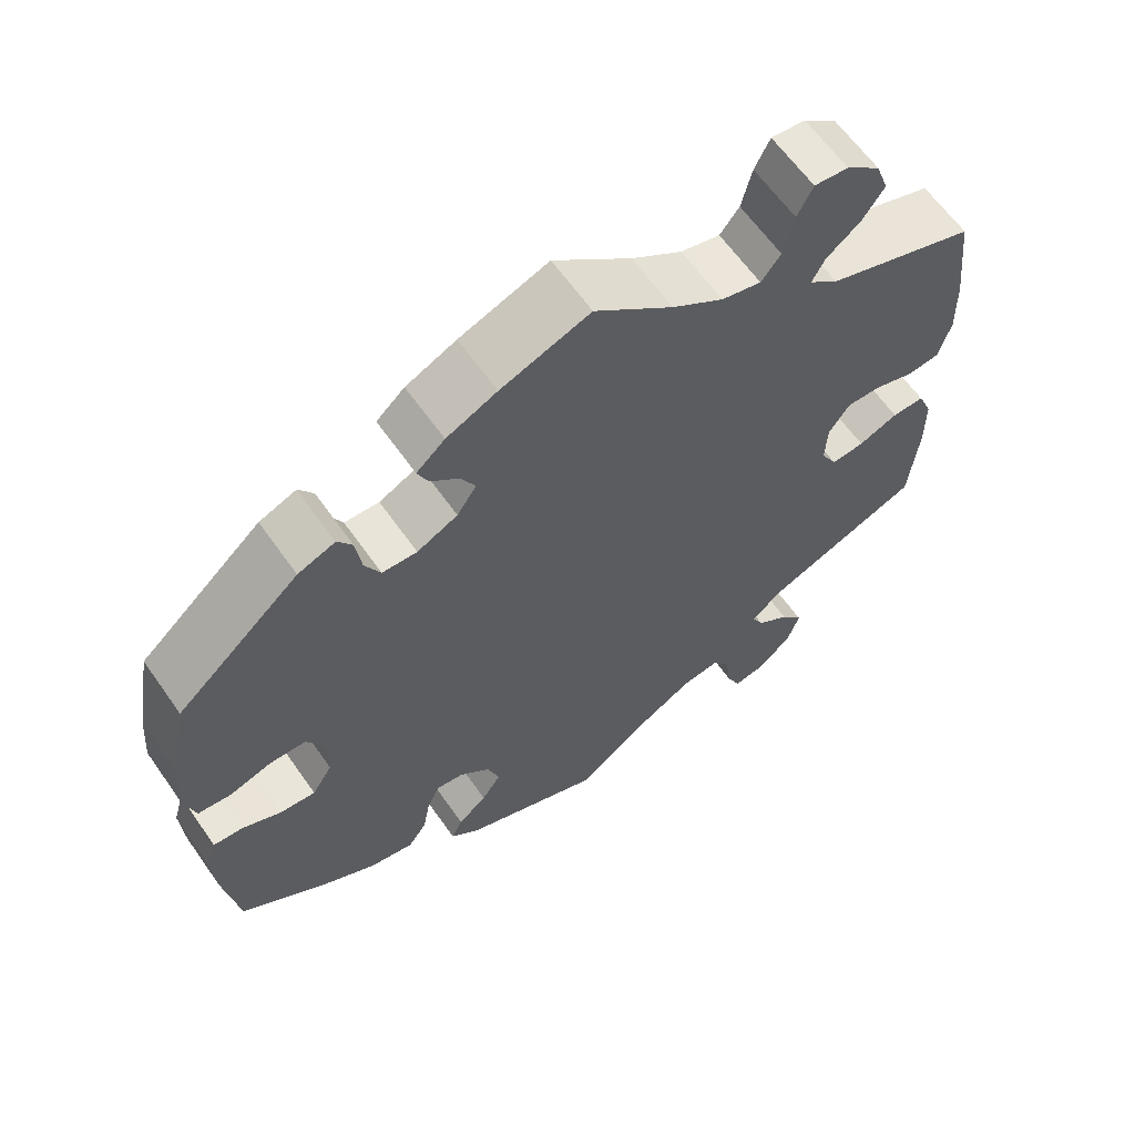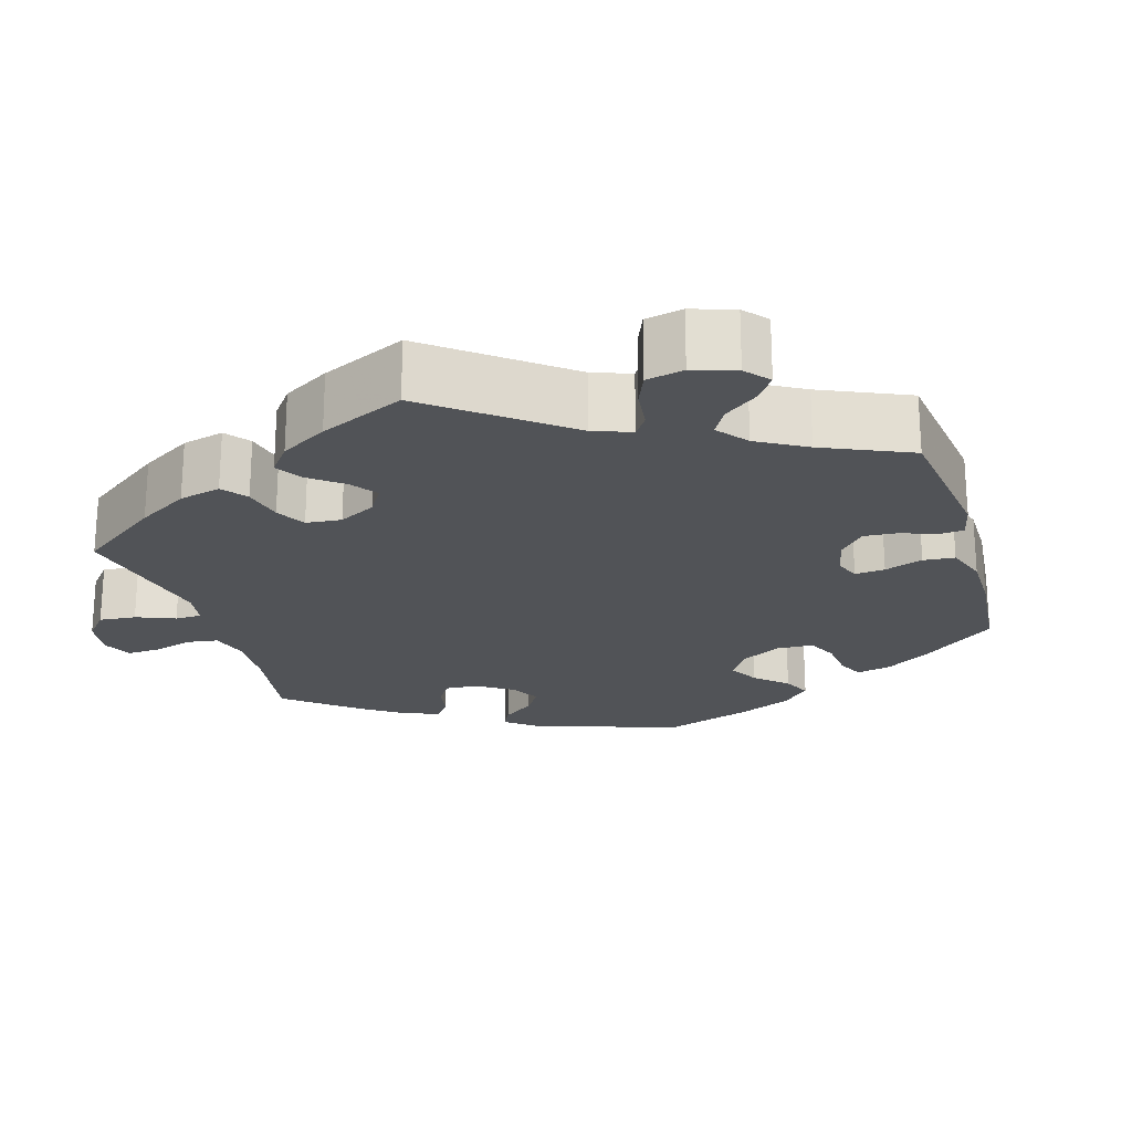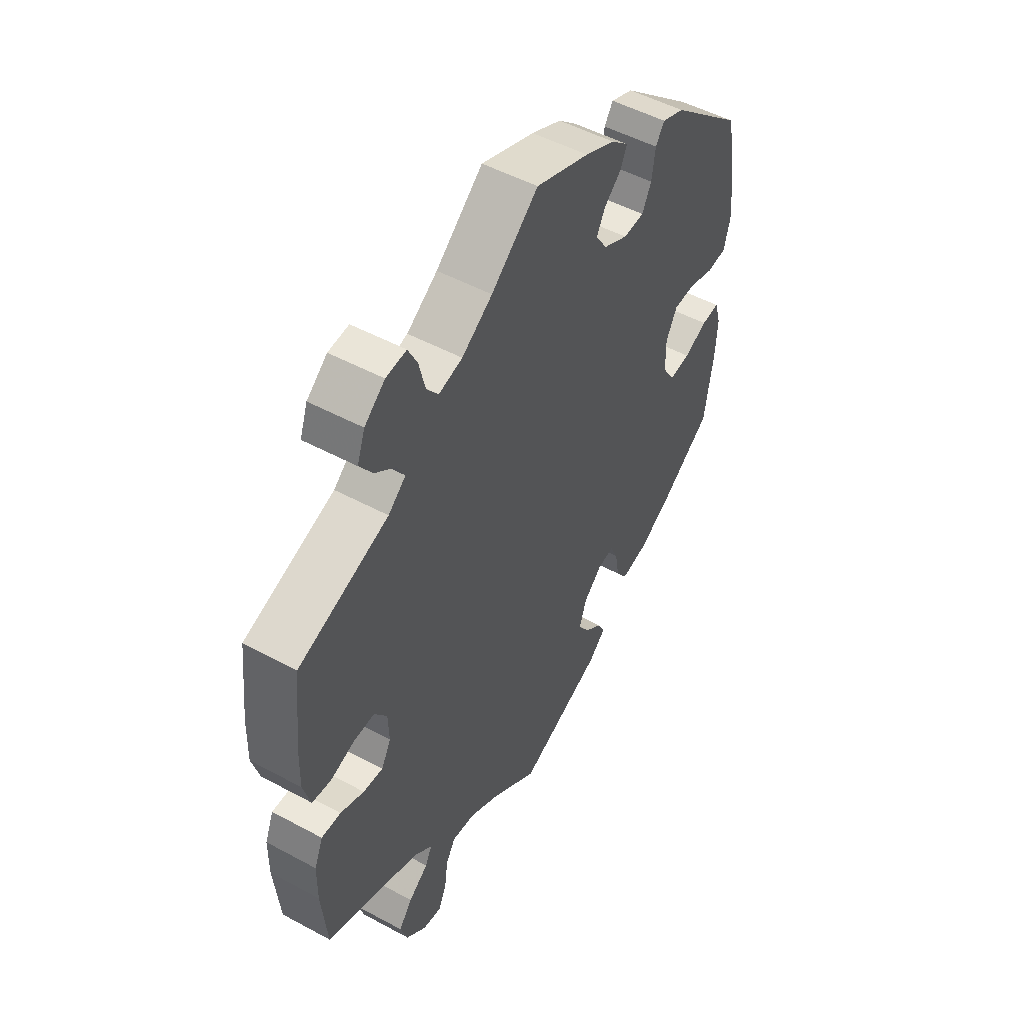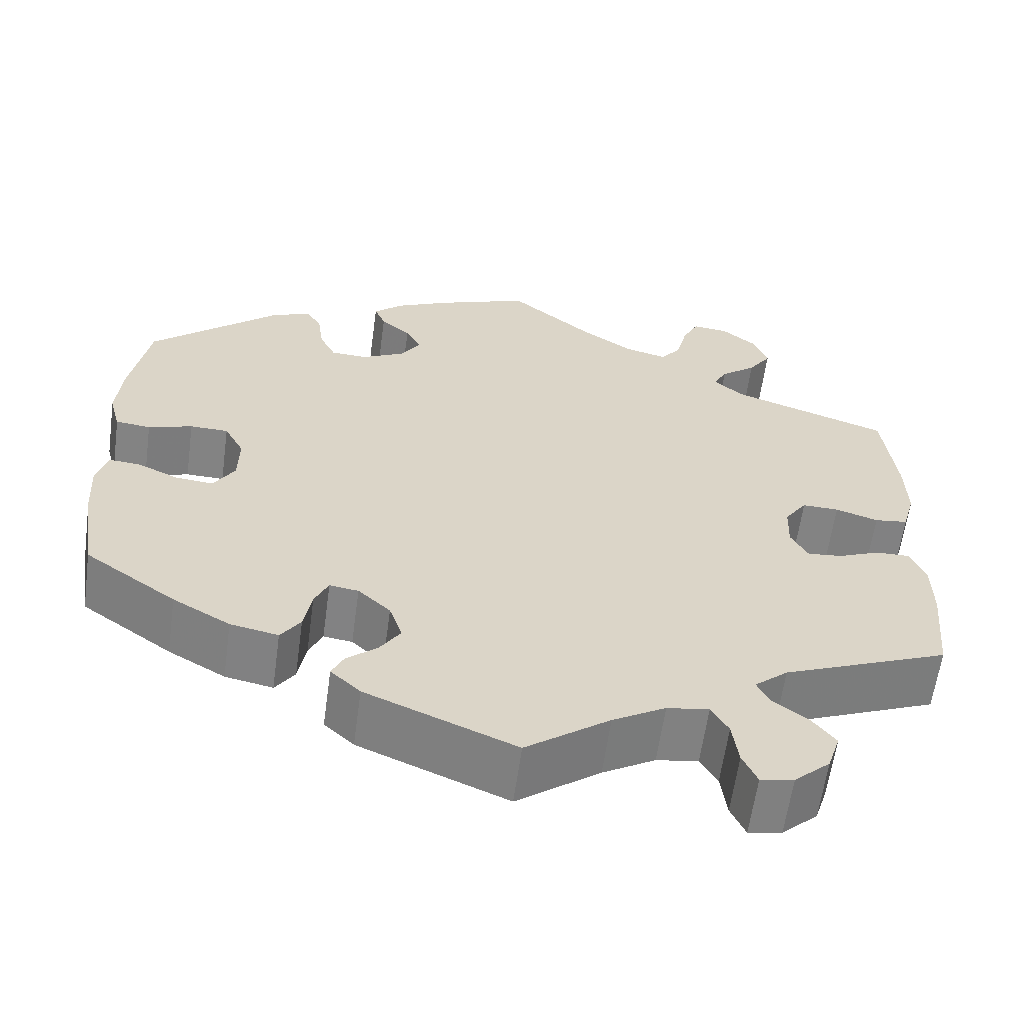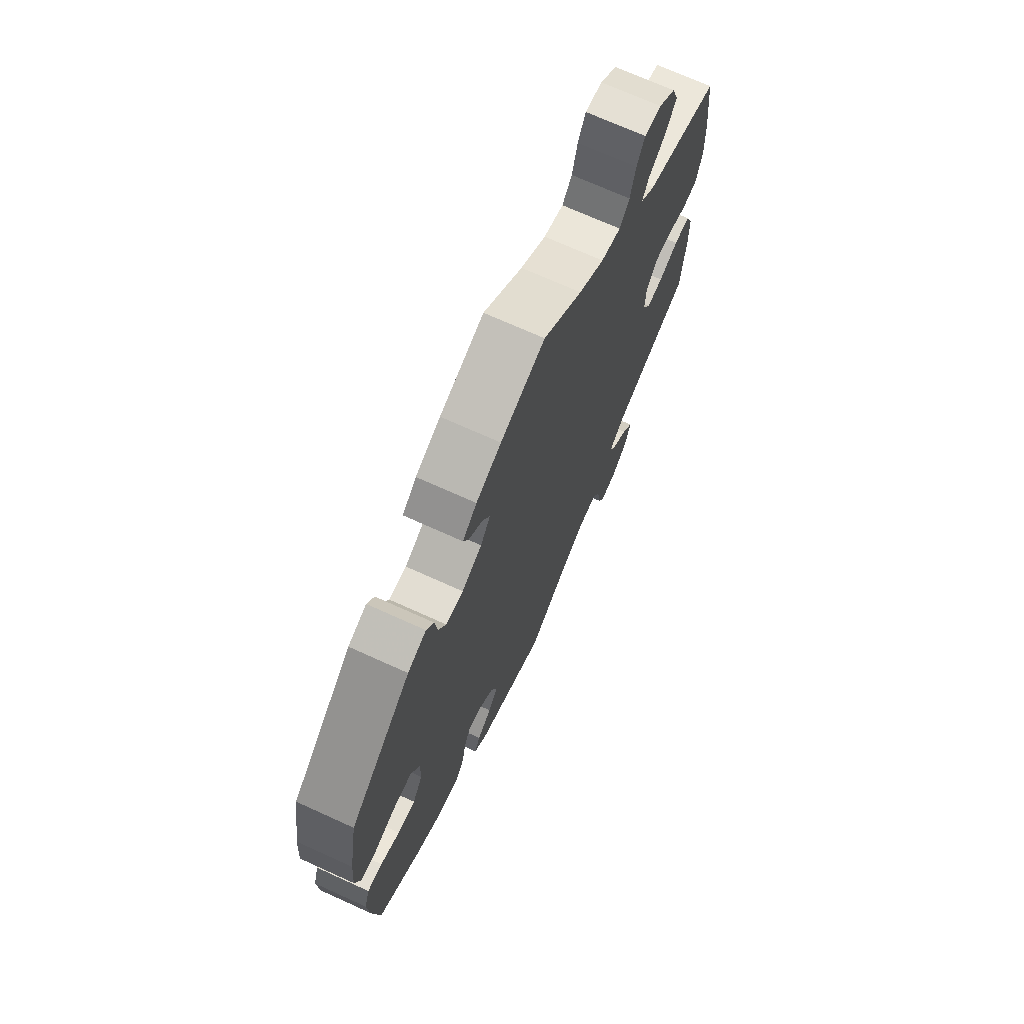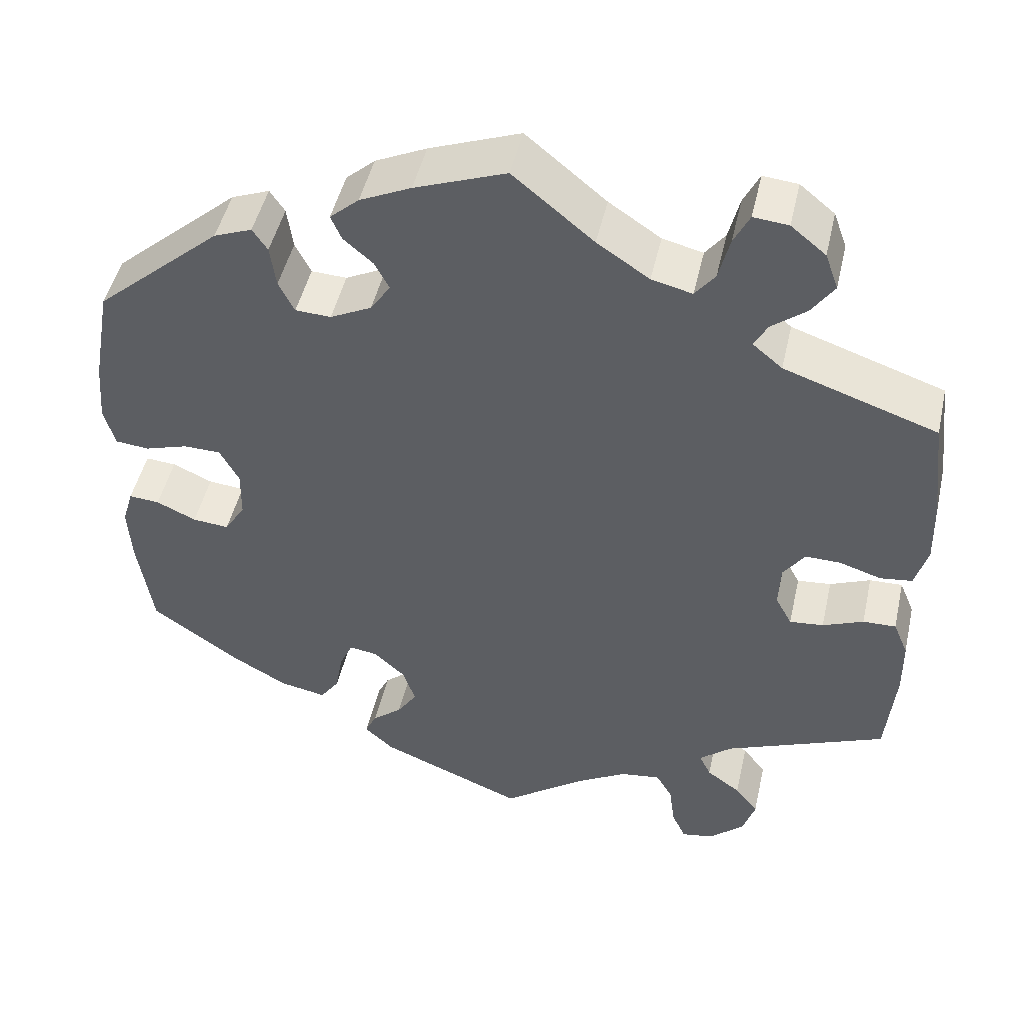
<metadata>
{"format":"obj","ext":"obj","renderer":"f3d","projection":"perspective","resolution":1024,"background":"white","views":[{"elev":62.9,"azim":-35.1,"up":"+Z"},{"elev":-21.8,"azim":136.6,"up":"+Y"},{"elev":50.9,"azim":120.5,"up":"+Z"},{"elev":-61.0,"azim":-7.8,"up":"+Z"},{"elev":71.0,"azim":-65.6,"up":"+Z"},{"elev":47.7,"azim":12.7,"up":"+Z"}]}
</metadata>
<code>
v 0.305 0.07 -0.368
v 0.266 0.07 -0.401
v 0.28 0.07 -0.43
v 0.321 0.07 -0.46
v 0.349 0.07 -0.496
v 0.334 0.07 -0.542
v 0.292 0.07 -0.58
v 0.253 0.07 -0.587
v 0.236 0.07 -0.55
v 0.229 0.07 -0.497
v 0.209 0.07 -0.463
v 0.16 0.07 -0.47
v 0.098 0.07 -0.506
v 0 0.07 -0.578
v -0.175 0.07 -0.506
v -0.21 0.07 -0.474
v -0.196 0.07 -0.445
v -0.16 0.07 -0.415
v -0.136 0.07 -0.379
v -0.151 0.07 -0.334
v -0.189 0.07 -0.299
v -0.223 0.07 -0.294
v -0.239 0.07 -0.329
v -0.248 0.07 -0.38
v -0.271 0.07 -0.413
v -0.327 0.07 -0.402
v -0.394 0.07 -0.364
v -0.501 0.07 -0.289
v -0.519 0.07 -0.171
v -0.523 0.07 -0.102
v -0.51 0.07 -0.058
v -0.473 0.07 -0.061
v -0.425 0.07 -0.083
v -0.381 0.07 -0.087
v -0.356 0.07 -0.047
v -0.355 0.07 0.012
v -0.378 0.07 0.055
v -0.423 0.07 0.056
v -0.475 0.07 0.04
v -0.516 0.07 0.044
v -0.529 0.07 0.093
v -0.523 0.07 0.166
v -0.501 0.07 0.289
v -0.349 0.07 0.422
v -0.303 0.07 0.44
v -0.285 0.07 0.413
v -0.278 0.07 0.362
v -0.259 0.07 0.324
v -0.216 0.07 0.322
v -0.166 0.07 0.347
v -0.142 0.07 0.383
v -0.16 0.07 0.417
v -0.195 0.07 0.447
v -0.208 0.07 0.477
v -0.173 0.07 0.508
v -0.111 0.07 0.537
v -0.001 0.07 0.578
v 0.096 0.07 0.498
v 0.159 0.07 0.456
v 0.208 0.07 0.444
v 0.232 0.07 0.475
v 0.245 0.07 0.528
v 0.264 0.07 0.566
v 0.306 0.07 0.562
v 0.348 0.07 0.528
v 0.364 0.07 0.484
v 0.337 0.07 0.445
v 0.295 0.07 0.412
v 0.279 0.07 0.382
v 0.315 0.07 0.352
v 0.5 0.07 0.289
v 0.515 0.07 0.16
v 0.517 0.07 0.084
v 0.502 0.07 0.031
v 0.463 0.07 0.026
v 0.413 0.07 0.042
v 0.37 0.07 0.043
v 0.344 0.07 0.006
v 0.342 0.07 -0.047
v 0.362 0.07 -0.084
v 0.403 0.07 -0.08
v 0.452 0.07 -0.06
v 0.492 0.07 -0.059
v 0.51 0.07 -0.102
v 0.511 0.07 -0.171
v 0.5 0.07 -0.289
v 0.305 0 -0.368
v 0.266 0 -0.401
v 0.28 0 -0.43
v 0.321 0 -0.46
v 0.349 0 -0.496
v 0.334 0 -0.542
v 0.292 0 -0.58
v 0.253 0 -0.587
v 0.236 0 -0.55
v 0.229 0 -0.497
v 0.209 0 -0.463
v 0.16 0 -0.47
v 0.098 0 -0.506
v 0 0 -0.578
v -0.175 0 -0.506
v -0.21 0 -0.474
v -0.196 0 -0.445
v -0.16 0 -0.415
v -0.136 0 -0.379
v -0.151 0 -0.334
v -0.189 0 -0.299
v -0.223 0 -0.294
v -0.239 0 -0.329
v -0.248 0 -0.38
v -0.271 0 -0.413
v -0.327 0 -0.402
v -0.394 0 -0.364
v -0.501 0 -0.289
v -0.519 0 -0.171
v -0.523 0 -0.102
v -0.51 0 -0.058
v -0.473 0 -0.061
v -0.425 0 -0.083
v -0.381 0 -0.087
v -0.356 0 -0.047
v -0.355 0 0.012
v -0.378 0 0.055
v -0.423 0 0.056
v -0.475 0 0.04
v -0.516 0 0.044
v -0.529 0 0.093
v -0.523 0 0.166
v -0.501 0 0.289
v -0.349 0 0.422
v -0.303 0 0.44
v -0.285 0 0.413
v -0.278 0 0.362
v -0.259 0 0.324
v -0.216 0 0.322
v -0.166 0 0.347
v -0.142 0 0.383
v -0.16 0 0.417
v -0.195 0 0.447
v -0.208 0 0.477
v -0.173 0 0.508
v -0.111 0 0.537
v -0.001 0 0.578
v 0.096 0 0.498
v 0.159 0 0.456
v 0.208 0 0.444
v 0.232 0 0.475
v 0.245 0 0.528
v 0.264 0 0.566
v 0.306 0 0.562
v 0.348 0 0.528
v 0.364 0 0.484
v 0.337 0 0.445
v 0.295 0 0.412
v 0.279 0 0.382
v 0.315 0 0.352
v 0.5 0 0.289
v 0.515 0 0.16
v 0.517 0 0.084
v 0.502 0 0.031
v 0.463 0 0.026
v 0.413 0 0.042
v 0.37 0 0.043
v 0.344 0 0.006
v 0.342 0 -0.047
v 0.362 0 -0.084
v 0.403 0 -0.08
v 0.452 0 -0.06
v 0.492 0 -0.059
v 0.51 0 -0.102
v 0.511 0 -0.171
v 0.5 0 -0.289
f 85 86 1
f 84 85 1 2
f 81 82 83 84
f 80 81 84 2
f 79 80 2
f 78 79 2
f 73 74 75 76
f 73 76 77
f 70 71 72 73
f 69 70 73 77
f 65 66 67 68
f 65 68 69
f 64 65 69
f 61 62 63 64
f 60 61 64 69
f 59 60 69 77
f 55 56 57 58
f 52 53 54 55
f 51 52 55 58
f 50 51 58 59
f 44 45 46 47
f 44 47 48
f 43 44 48
f 42 43 48 49
f 38 39 40 41
f 37 38 41 42
f 30 31 32 33
f 30 33 34
f 29 30 34
f 28 29 34
f 27 28 34 35
f 23 24 25 26
f 22 23 26 27
f 15 16 17 18
f 13 14 15 18
f 12 13 18 19
f 11 12 19 20
f 7 8 9 10
f 7 10 11
f 6 7 11
f 3 4 5 6
f 2 3 6 11
f 78 2 11 20
f 37 42 49 50
f 36 37 50 59
f 35 36 59 77
f 22 27 35 77
f 77 78 20 21
f 21 22 77
f 87 172 171
f 88 87 171 170
f 170 169 168 167
f 88 170 167 166
f 88 166 165
f 88 165 164
f 162 161 160 159
f 163 162 159
f 159 158 157 156
f 163 159 156 155
f 154 153 152 151
f 155 154 151
f 155 151 150
f 150 149 148 147
f 155 150 147 146
f 163 155 146 145
f 144 143 142 141
f 141 140 139 138
f 144 141 138 137
f 145 144 137 136
f 133 132 131 130
f 134 133 130
f 134 130 129
f 135 134 129 128
f 127 126 125 124
f 128 127 124 123
f 119 118 117 116
f 120 119 116
f 120 116 115
f 120 115 114
f 121 120 114 113
f 112 111 110 109
f 113 112 109 108
f 104 103 102 101
f 104 101 100 99
f 105 104 99 98
f 106 105 98 97
f 96 95 94 93
f 97 96 93
f 97 93 92
f 92 91 90 89
f 97 92 89 88
f 106 97 88 164
f 136 135 128 123
f 145 136 123 122
f 163 145 122 121
f 163 121 113 108
f 107 106 164 163
f 163 108 107
f 1 87 88 2
f 2 88 89 3
f 3 89 90 4
f 4 90 91 5
f 5 91 92 6
f 6 92 93 7
f 7 93 94 8
f 8 94 95 9
f 9 95 96 10
f 10 96 97 11
f 11 97 98 12
f 12 98 99 13
f 13 99 100 14
f 14 100 101 15
f 15 101 102 16
f 16 102 103 17
f 17 103 104 18
f 18 104 105 19
f 19 105 106 20
f 20 106 107 21
f 21 107 108 22
f 22 108 109 23
f 23 109 110 24
f 24 110 111 25
f 25 111 112 26
f 26 112 113 27
f 27 113 114 28
f 28 114 115 29
f 29 115 116 30
f 30 116 117 31
f 31 117 118 32
f 32 118 119 33
f 33 119 120 34
f 34 120 121 35
f 35 121 122 36
f 36 122 123 37
f 37 123 124 38
f 38 124 125 39
f 39 125 126 40
f 40 126 127 41
f 41 127 128 42
f 42 128 129 43
f 43 129 130 44
f 44 130 131 45
f 45 131 132 46
f 46 132 133 47
f 47 133 134 48
f 48 134 135 49
f 49 135 136 50
f 50 136 137 51
f 51 137 138 52
f 52 138 139 53
f 53 139 140 54
f 54 140 141 55
f 55 141 142 56
f 56 142 143 57
f 57 143 144 58
f 58 144 145 59
f 59 145 146 60
f 60 146 147 61
f 61 147 148 62
f 62 148 149 63
f 63 149 150 64
f 64 150 151 65
f 65 151 152 66
f 66 152 153 67
f 67 153 154 68
f 68 154 155 69
f 69 155 156 70
f 70 156 157 71
f 71 157 158 72
f 72 158 159 73
f 73 159 160 74
f 74 160 161 75
f 75 161 162 76
f 76 162 163 77
f 77 163 164 78
f 78 164 165 79
f 79 165 166 80
f 80 166 167 81
f 81 167 168 82
f 82 168 169 83
f 83 169 170 84
f 84 170 171 85
f 85 171 172 86
f 86 172 87 1

</code>
